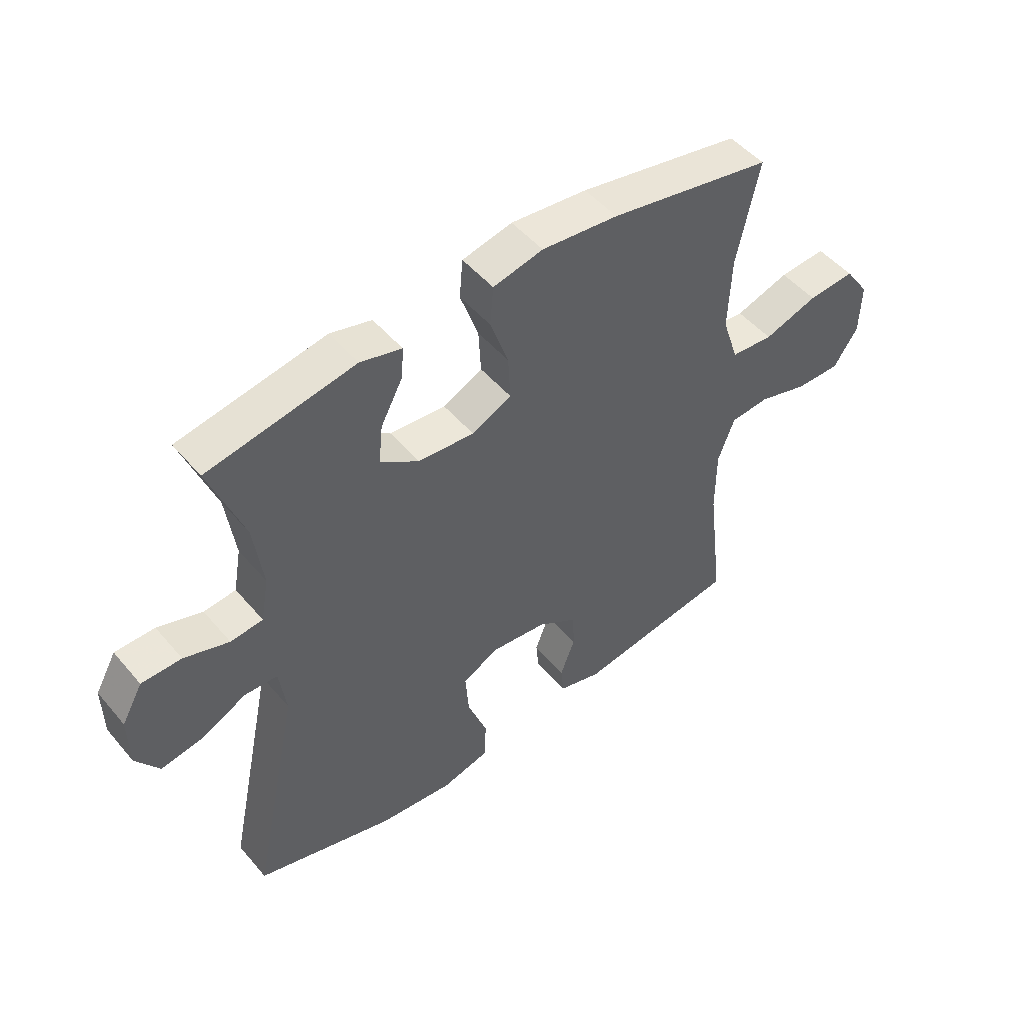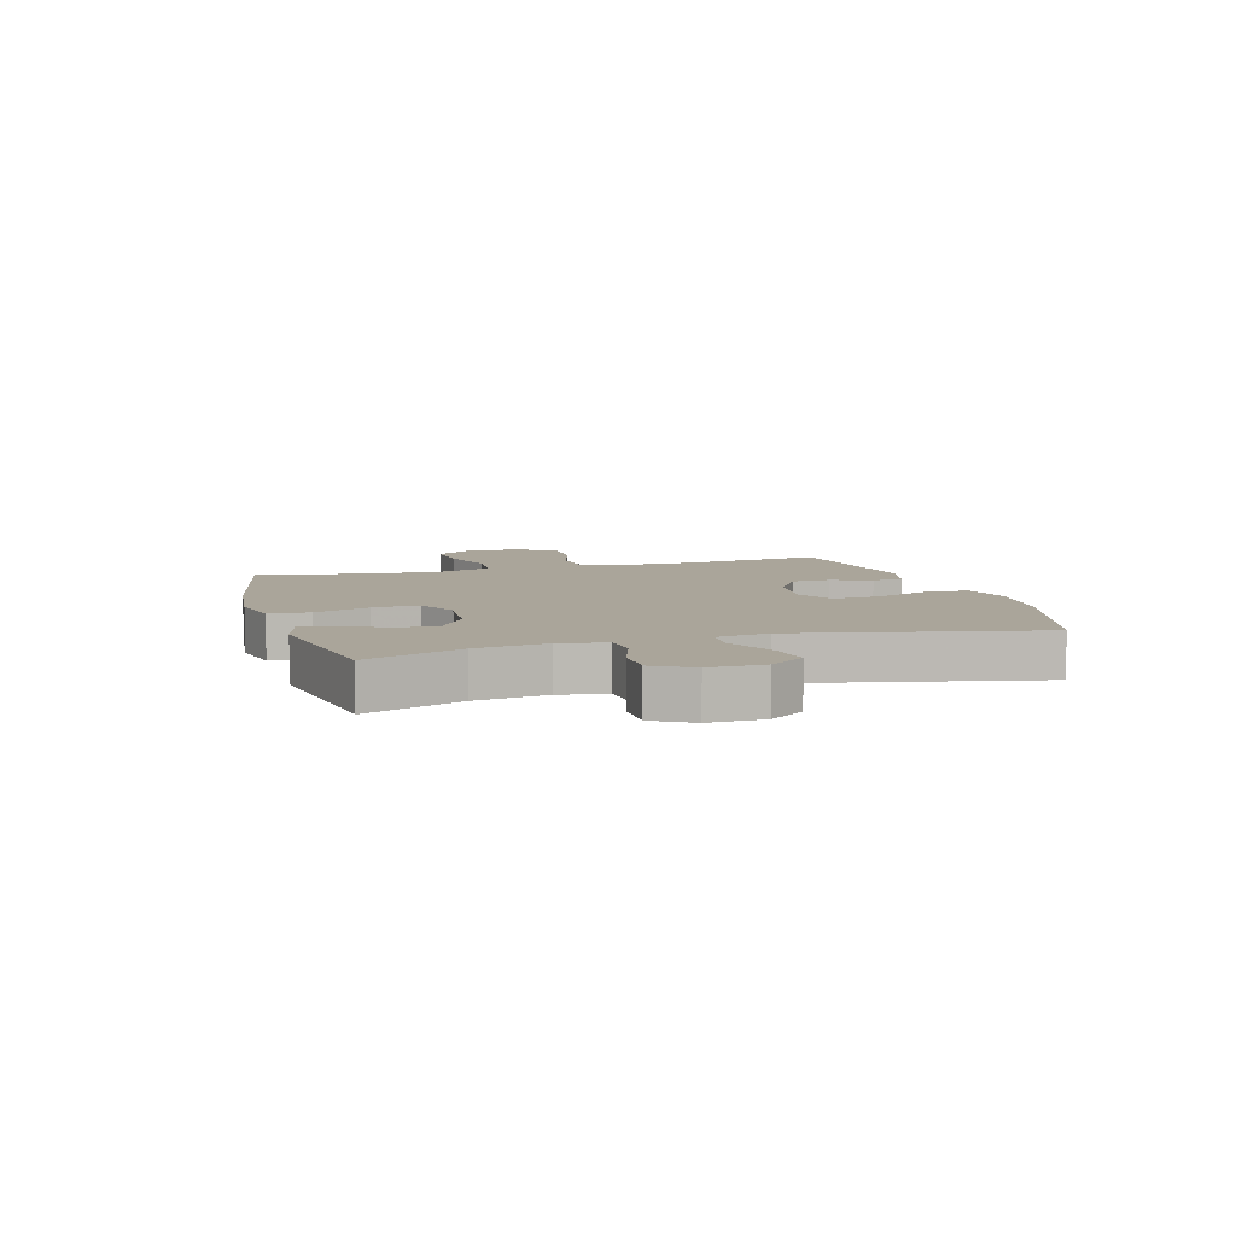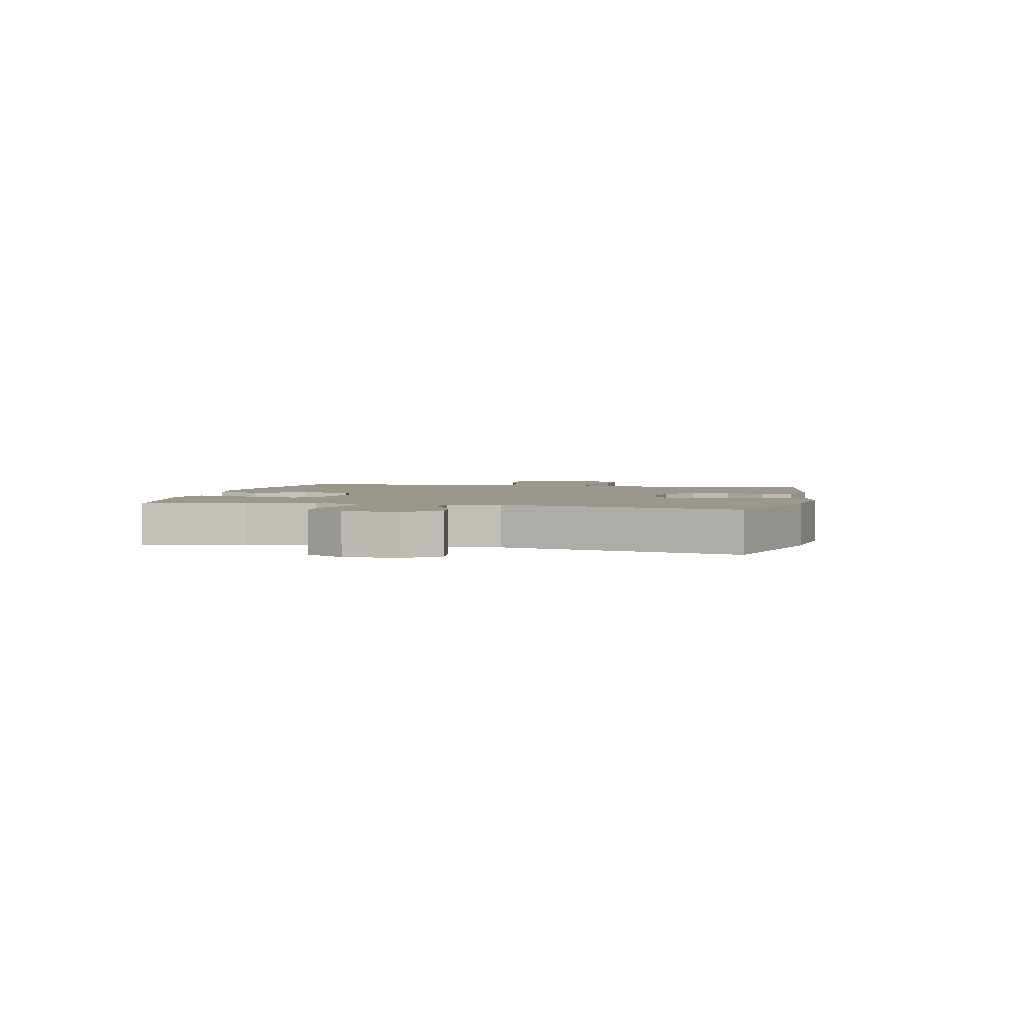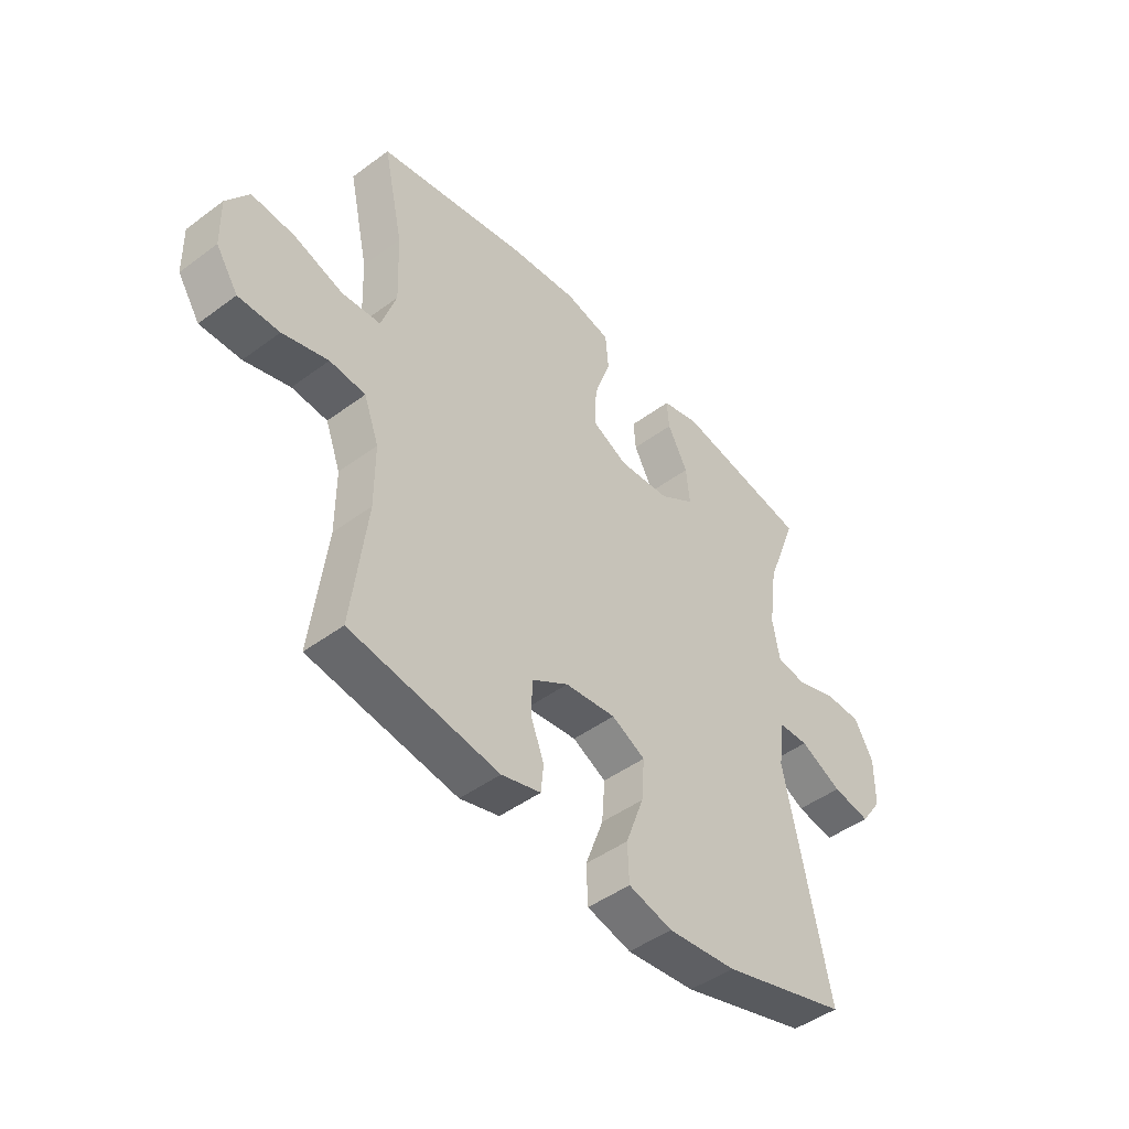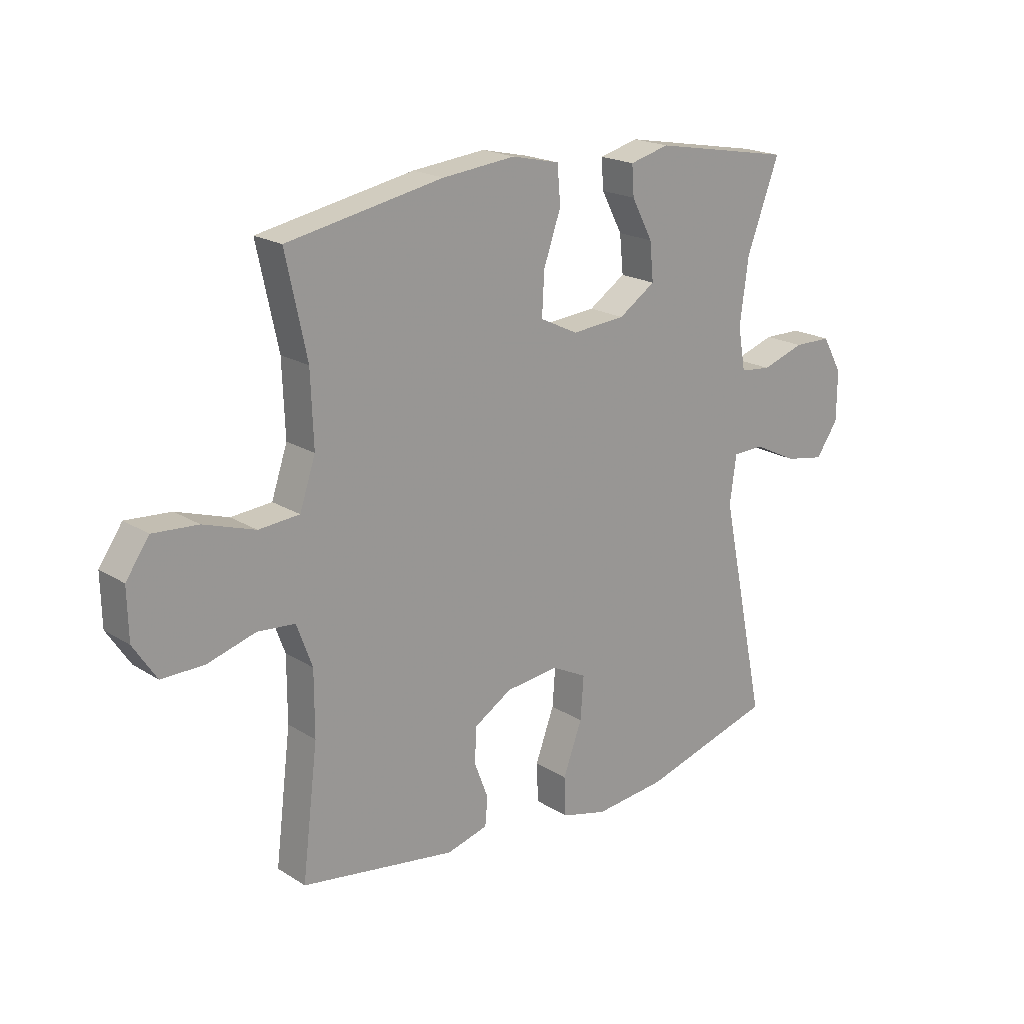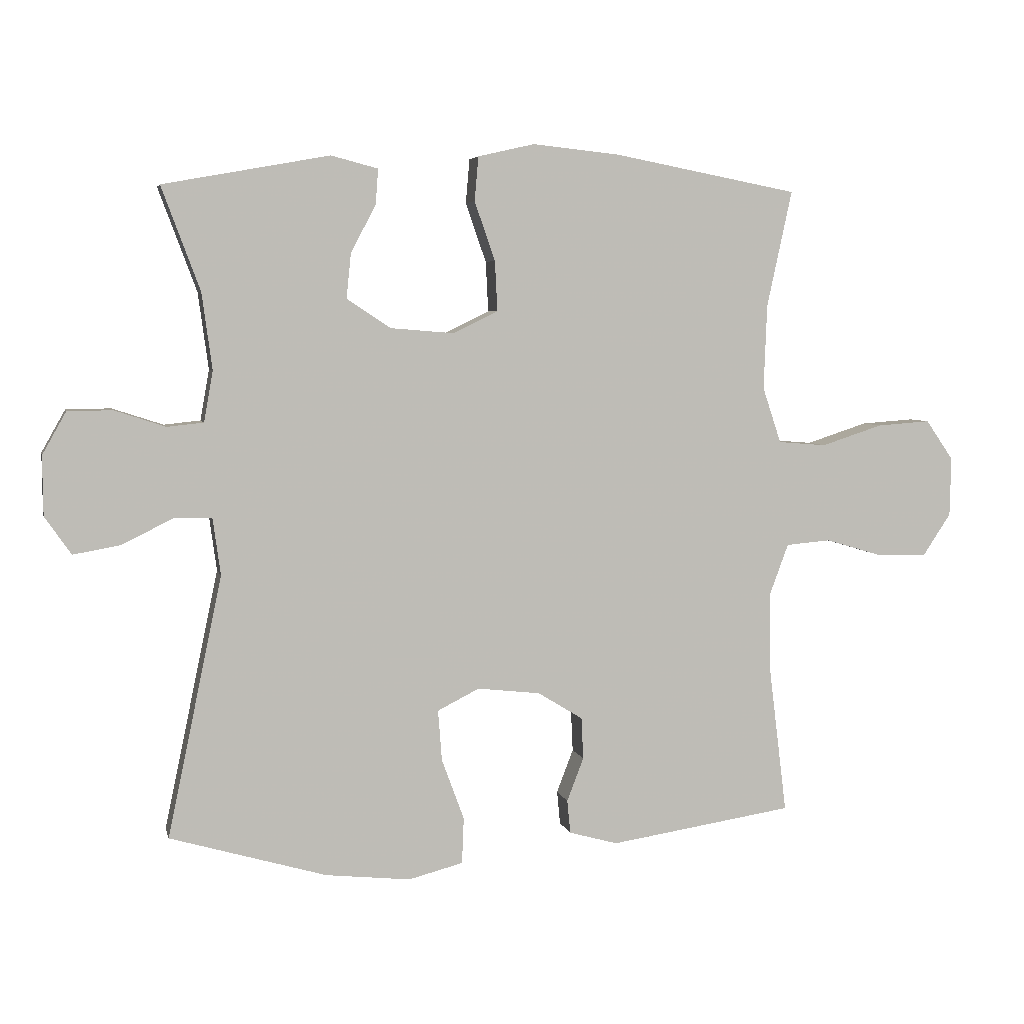
<metadata>
{"format":"obj","ext":"obj","renderer":"f3d","projection":"perspective","resolution":1024,"background":"white","views":[{"elev":49.6,"azim":141.5,"up":"+Z"},{"elev":7.6,"azim":73.9,"up":"+Y"},{"elev":2.8,"azim":102.7,"up":"+Y"},{"elev":-46.5,"azim":-49.8,"up":"+Z"},{"elev":19.7,"azim":-40.9,"up":"+Z"},{"elev":5.0,"azim":167.6,"up":"+Z"}]}
</metadata>
<code>
v 0.5 0.07 0.5
v 0.44 0.07 0.339
v 0.424 0.07 0.22
v 0.438 0.07 0.141
v 0.495 0.07 0.135
v 0.574 0.07 0.161
v 0.644 0.07 0.16
v 0.681 0.07 0.094
v 0.68 0.07 0.002
v 0.639 0.07 -0.057
v 0.566 0.07 -0.044
v 0.485 0.07 -0.004
v 0.427 0.07 -0.006
v 0.415 0.07 -0.094
v 0.5 0.07 -0.5
v 0.256 0.07 -0.571
v 0.124 0.07 -0.585
v 0.039 0.07 -0.563
v 0.036 0.07 -0.491
v 0.071 0.07 -0.396
v 0.077 0.07 -0.317
v 0.012 0.07 -0.284
v -0.086 0.07 -0.295
v -0.156 0.07 -0.338
v -0.159 0.07 -0.403
v -0.133 0.07 -0.471
v -0.138 0.07 -0.523
v -0.214 0.07 -0.544
v -0.5 0.07 -0.5
v -0.471 0.07 -0.263
v -0.471 0.07 -0.145
v -0.5 0.07 -0.067
v -0.569 0.07 -0.061
v -0.657 0.07 -0.087
v -0.736 0.07 -0.088
v -0.779 0.07 -0.023
v -0.781 0.07 0.069
v -0.738 0.07 0.131
v -0.655 0.07 0.125
v -0.56 0.07 0.094
v -0.485 0.07 0.1
v -0.456 0.07 0.187
v -0.461 0.07 0.319
v -0.5 0.07 0.5
v -0.212 0.07 0.555
v -0.077 0.07 0.569
v 0.011 0.07 0.549
v 0.017 0.07 0.48
v -0.015 0.07 0.388
v -0.019 0.07 0.31
v 0.051 0.07 0.276
v 0.15 0.07 0.284
v 0.218 0.07 0.329
v 0.211 0.07 0.399
v 0.172 0.07 0.473
v 0.168 0.07 0.528
v 0.241 0.07 0.547
v 0.5 0 0.5
v 0.44 0 0.339
v 0.424 0 0.22
v 0.438 0 0.141
v 0.495 0 0.135
v 0.574 0 0.161
v 0.644 0 0.16
v 0.681 0 0.094
v 0.68 0 0.002
v 0.639 0 -0.057
v 0.566 0 -0.044
v 0.485 0 -0.004
v 0.427 0 -0.006
v 0.415 0 -0.094
v 0.5 0 -0.5
v 0.256 0 -0.571
v 0.124 0 -0.585
v 0.039 0 -0.563
v 0.036 0 -0.491
v 0.071 0 -0.396
v 0.077 0 -0.317
v 0.012 0 -0.284
v -0.086 0 -0.295
v -0.156 0 -0.338
v -0.159 0 -0.403
v -0.133 0 -0.471
v -0.138 0 -0.523
v -0.214 0 -0.544
v -0.5 0 -0.5
v -0.471 0 -0.263
v -0.471 0 -0.145
v -0.5 0 -0.067
v -0.569 0 -0.061
v -0.657 0 -0.087
v -0.736 0 -0.088
v -0.779 0 -0.023
v -0.781 0 0.069
v -0.738 0 0.131
v -0.655 0 0.125
v -0.56 0 0.094
v -0.485 0 0.1
v -0.456 0 0.187
v -0.461 0 0.319
v -0.5 0 0.5
v -0.212 0 0.555
v -0.077 0 0.569
v 0.011 0 0.549
v 0.017 0 0.48
v -0.015 0 0.388
v -0.019 0 0.31
v 0.051 0 0.276
v 0.15 0 0.284
v 0.218 0 0.329
v 0.211 0 0.399
v 0.172 0 0.473
v 0.168 0 0.528
v 0.241 0 0.547
f 57 1 2
f 56 57 2
f 55 56 2
f 54 55 2
f 53 54 2 3
f 52 53 3 4
f 51 52 4
f 47 48 49
f 46 47 49
f 45 46 49
f 44 45 49
f 43 44 49
f 42 43 49 50
f 41 42 50 51
f 38 39 40
f 37 38 40
f 36 37 40
f 35 36 40
f 34 35 40
f 33 34 40
f 32 33 40 41
f 41 51 4
f 32 41 4
f 31 32 4
f 28 29 30
f 27 28 30
f 26 27 30
f 25 26 30
f 24 25 30 31
f 18 19 20
f 17 18 20
f 16 17 20
f 15 16 20
f 14 15 20
f 13 14 20 21
f 10 11 12
f 9 10 12
f 8 9 12
f 7 8 12
f 6 7 12
f 5 6 12
f 5 12 13
f 31 4 5
f 24 31 5
f 23 24 5
f 5 13 21 22
f 5 22 23
f 59 58 114
f 59 114 113
f 59 113 112
f 59 112 111
f 60 59 111 110
f 61 60 110 109
f 61 109 108
f 106 105 104
f 106 104 103
f 106 103 102
f 106 102 101
f 106 101 100
f 107 106 100 99
f 108 107 99 98
f 97 96 95
f 97 95 94
f 97 94 93
f 97 93 92
f 97 92 91
f 97 91 90
f 98 97 90 89
f 61 108 98
f 61 98 89
f 61 89 88
f 87 86 85
f 87 85 84
f 87 84 83
f 87 83 82
f 88 87 82 81
f 77 76 75
f 77 75 74
f 77 74 73
f 77 73 72
f 77 72 71
f 78 77 71 70
f 69 68 67
f 69 67 66
f 69 66 65
f 69 65 64
f 69 64 63
f 69 63 62
f 70 69 62
f 62 61 88
f 62 88 81
f 62 81 80
f 79 78 70 62
f 80 79 62
f 1 58 59 2
f 2 59 60 3
f 3 60 61 4
f 4 61 62 5
f 5 62 63 6
f 6 63 64 7
f 7 64 65 8
f 8 65 66 9
f 9 66 67 10
f 10 67 68 11
f 11 68 69 12
f 12 69 70 13
f 13 70 71 14
f 14 71 72 15
f 15 72 73 16
f 16 73 74 17
f 17 74 75 18
f 18 75 76 19
f 19 76 77 20
f 20 77 78 21
f 21 78 79 22
f 22 79 80 23
f 23 80 81 24
f 24 81 82 25
f 25 82 83 26
f 26 83 84 27
f 27 84 85 28
f 28 85 86 29
f 29 86 87 30
f 30 87 88 31
f 31 88 89 32
f 32 89 90 33
f 33 90 91 34
f 34 91 92 35
f 35 92 93 36
f 36 93 94 37
f 37 94 95 38
f 38 95 96 39
f 39 96 97 40
f 40 97 98 41
f 41 98 99 42
f 42 99 100 43
f 43 100 101 44
f 44 101 102 45
f 45 102 103 46
f 46 103 104 47
f 47 104 105 48
f 48 105 106 49
f 49 106 107 50
f 50 107 108 51
f 51 108 109 52
f 52 109 110 53
f 53 110 111 54
f 54 111 112 55
f 55 112 113 56
f 56 113 114 57
f 57 114 58 1

</code>
